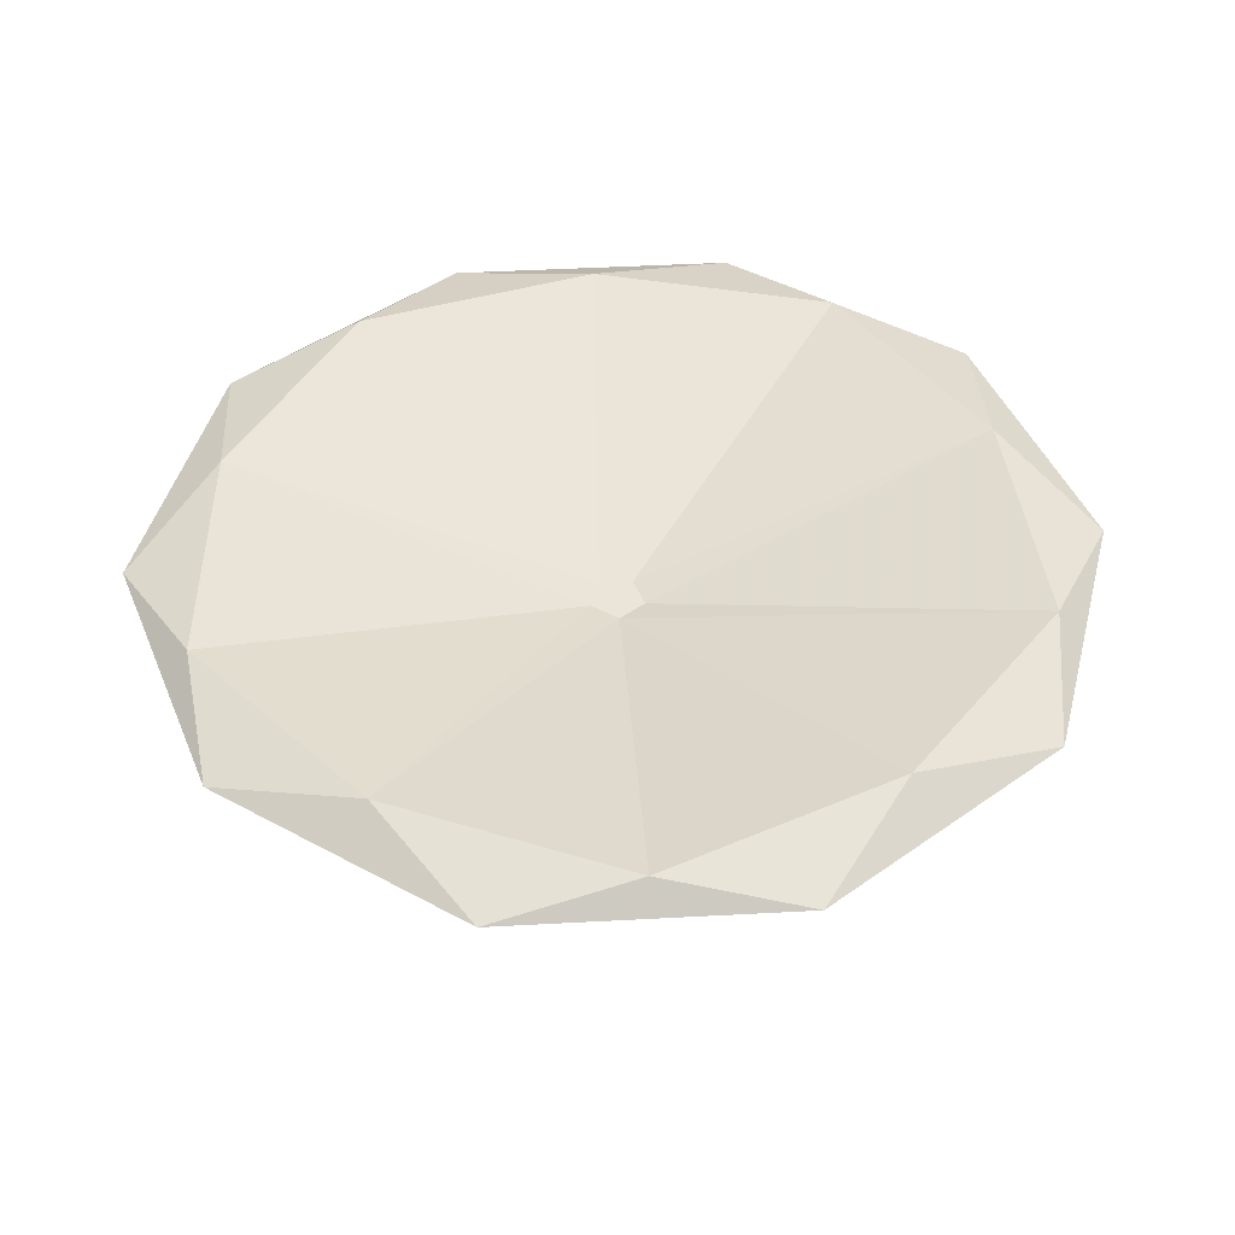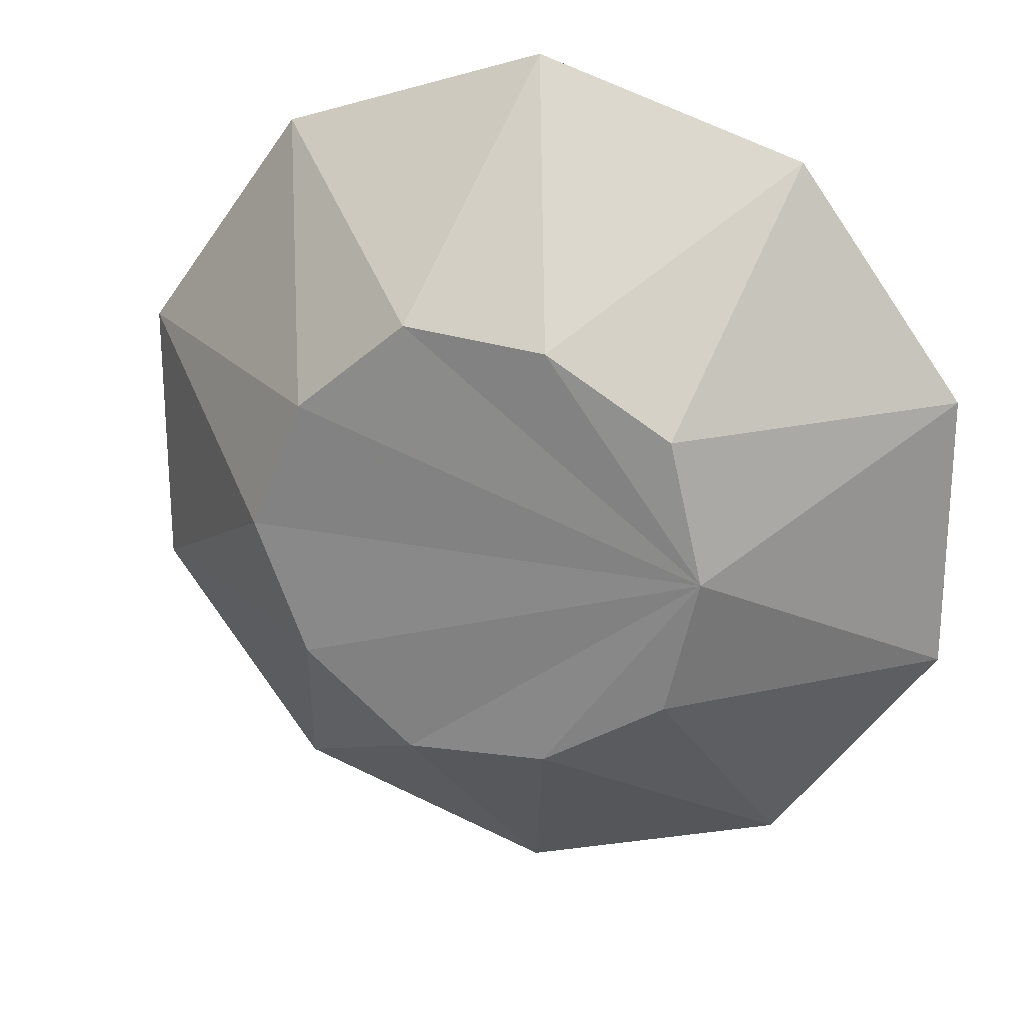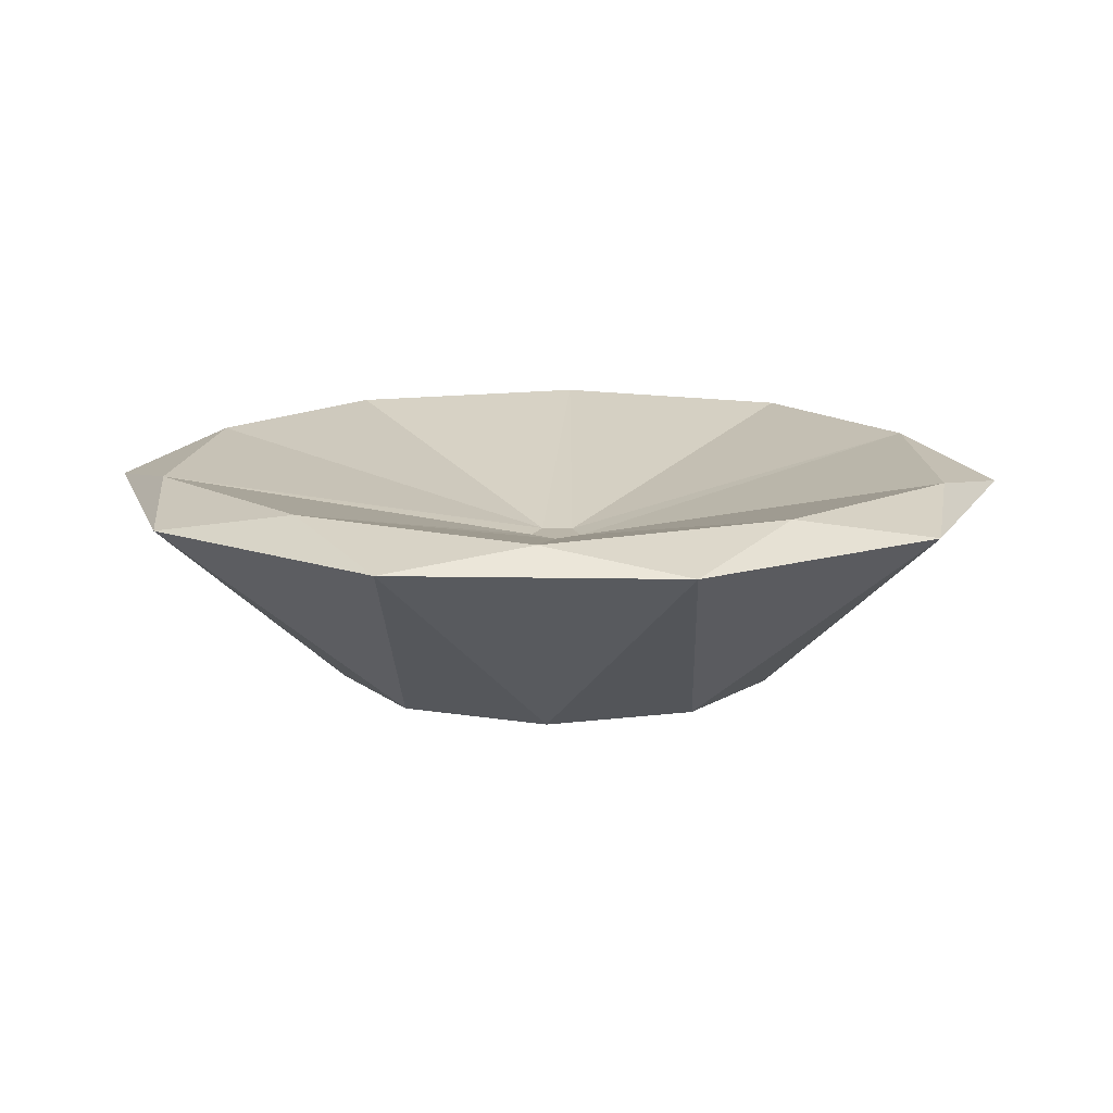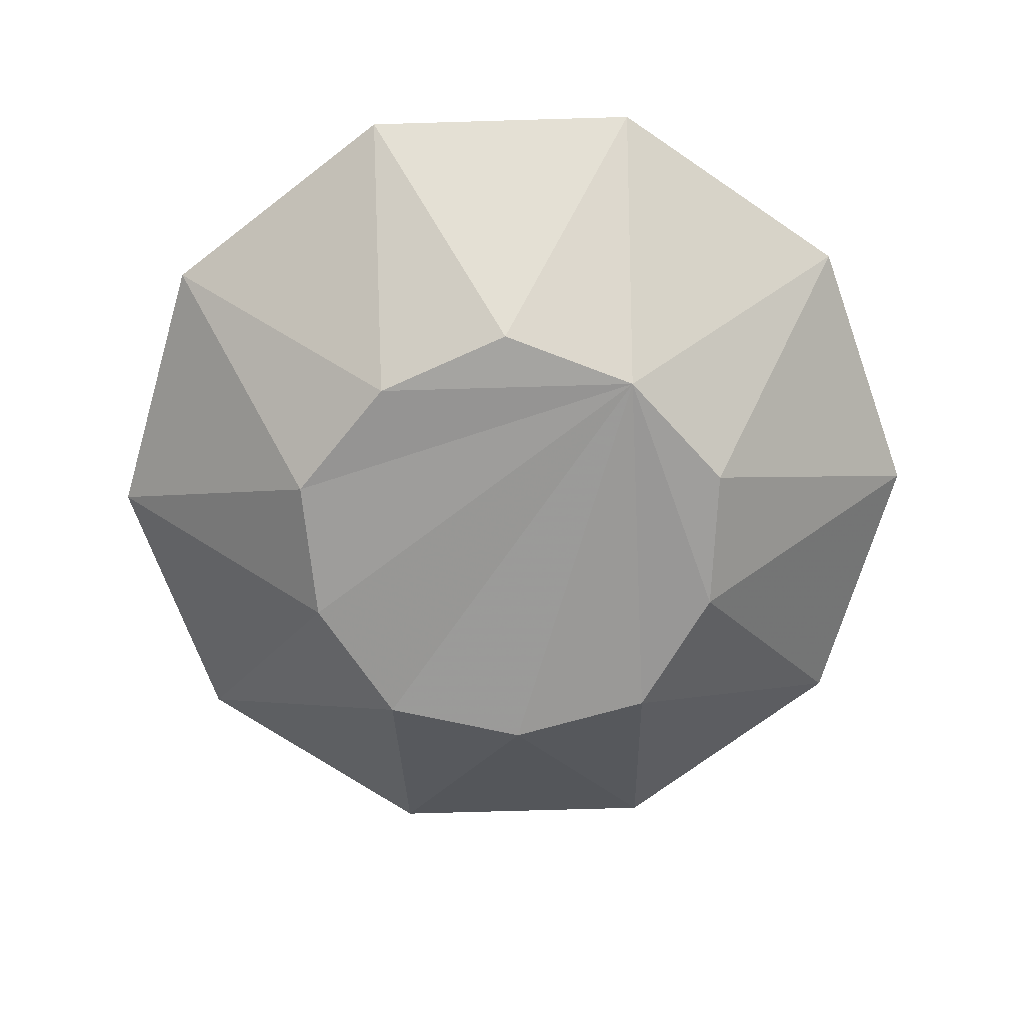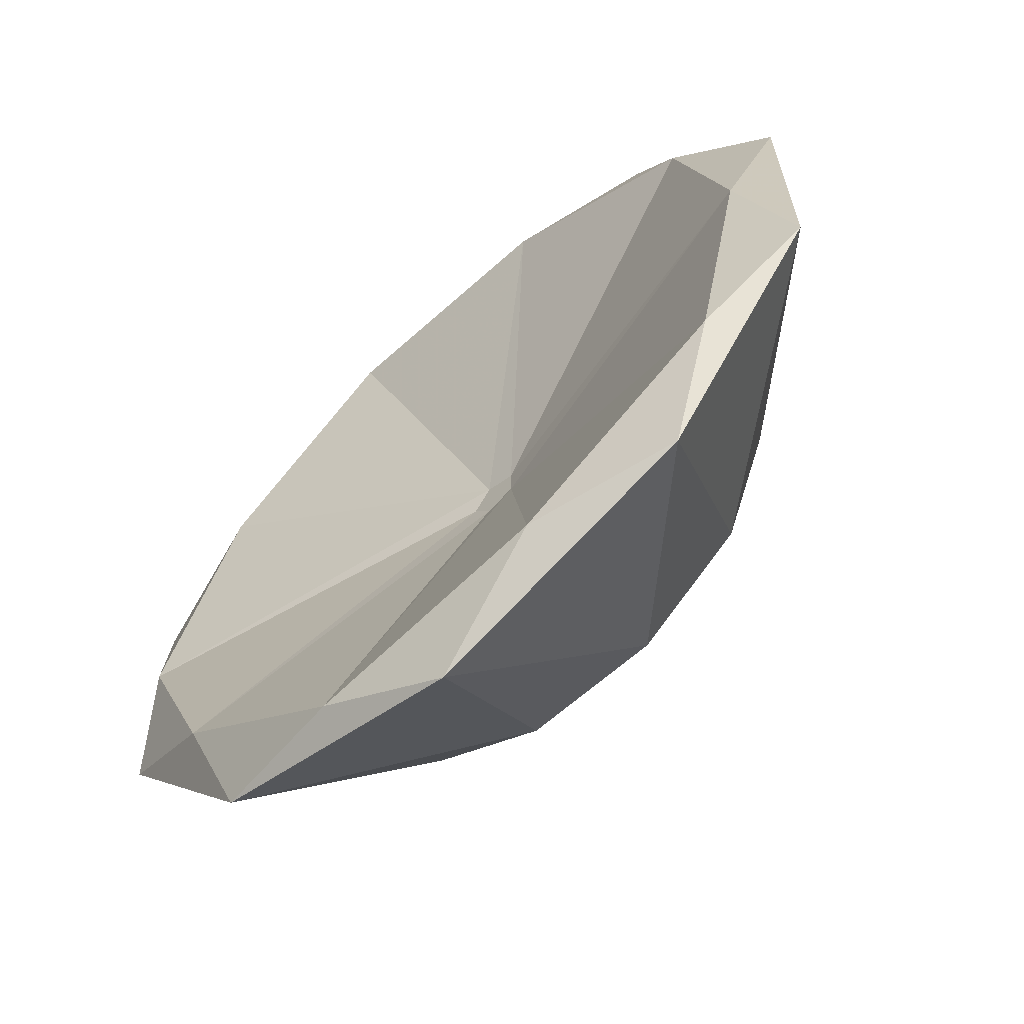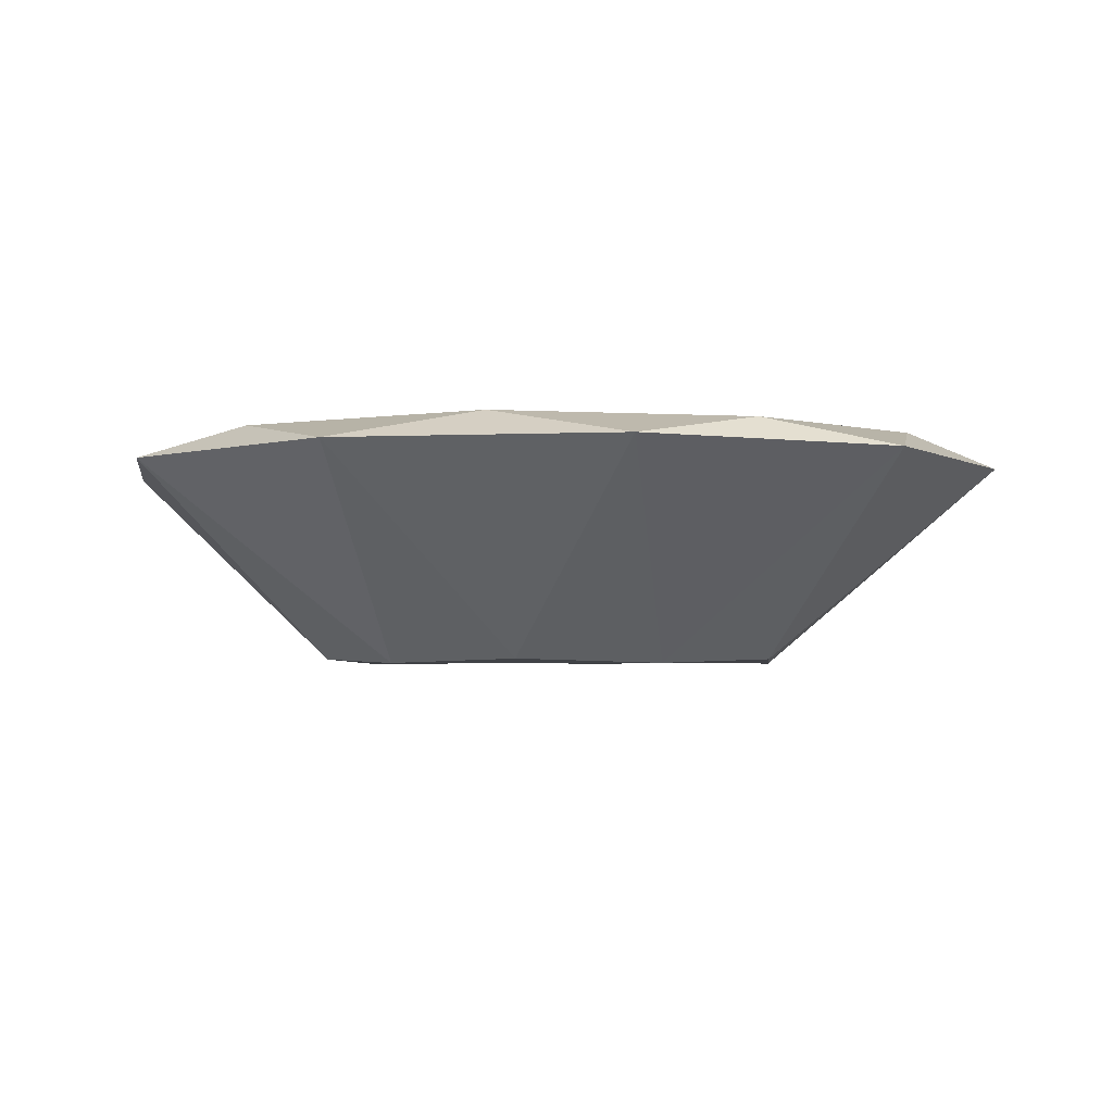
<metadata>
{"format":"obj","ext":"obj","renderer":"f3d","projection":"perspective","resolution":1024,"background":"white","views":[{"elev":44.8,"azim":14.4,"up":"+Y"},{"elev":23.3,"azim":18.5,"up":"+Z"},{"elev":13.6,"azim":164.4,"up":"+Y"},{"elev":-69.3,"azim":55.7,"up":"+Y"},{"elev":-64.4,"azim":-137.7,"up":"+Z"},{"elev":-2.8,"azim":63.4,"up":"+Y"}]}
</metadata>
<code>
o Polygon
v 3.79 -3.795 2.753
v -1.447 -3.795 4.455
v -4.684 -3.795 0
v -1.447 -3.795 -4.455
v 3.79 -3.795 -2.753
v 2.456 0.4472 7.56
v -6.431 0.4472 4.672
v -6.431 0.4472 -4.672
v 2.456 0.4472 -7.56
v 7.949 0.4472 0
v 1.377 -3.874 4.237
v 4.455 -3.874 0
v -3.604 -3.874 2.619
v -3.604 -3.874 -2.619
v 1.377 -3.874 -4.237
v 8.452 0 2.746
v 8.452 0 -2.746
v -0 0 8.887
v 5.224 0 7.19
v -8.452 0 2.746
v -5.224 0 7.19
v -5.224 0 -7.19
v -8.452 0 -2.746
v 5.224 0 -7.19
v -0 0 -8.887
v 6.116 0.5257 4.444
v -2.336 0.5257 7.19
v -7.56 0.5257 0
v -2.336 0.5257 -7.19
v 6.116 0.5257 -4.444
v 0.1625 -1.176 0.5
v 0.5257 -1.176 0
v -0.4253 -1.176 0.309
v -0.4253 -1.176 -0.309
v 0.1625 -1.176 -0.5
f 1 12 16
f 2 11 18
f 3 13 20
f 4 14 22
f 5 15 24
f 1 16 19
f 2 18 21
f 3 20 23
f 4 22 25
f 5 24 17
f 31 6 26 10 32
f 27 6 31 33 7
f 32 35 34 33 31
f 30 9 35 32 10
f 34 35 9 29 8
f 28 7 33 34 8
f 17 30 10
f 17 24 30
f 24 9 30
f 25 29 9
f 25 22 29
f 22 8 29
f 23 28 8
f 23 20 28
f 20 7 28
f 21 27 7
f 21 18 27
f 18 6 27
f 19 26 6
f 19 16 26
f 16 10 26
f 24 25 9
f 24 15 25
f 15 4 25
f 22 23 8
f 22 14 23
f 14 3 23
f 20 21 7
f 20 13 21
f 13 2 21
f 18 19 6
f 18 11 19
f 11 1 19
f 16 17 10
f 16 12 17
f 12 5 17
f 12 1 11 2 13 3 14 4 15 5

</code>
